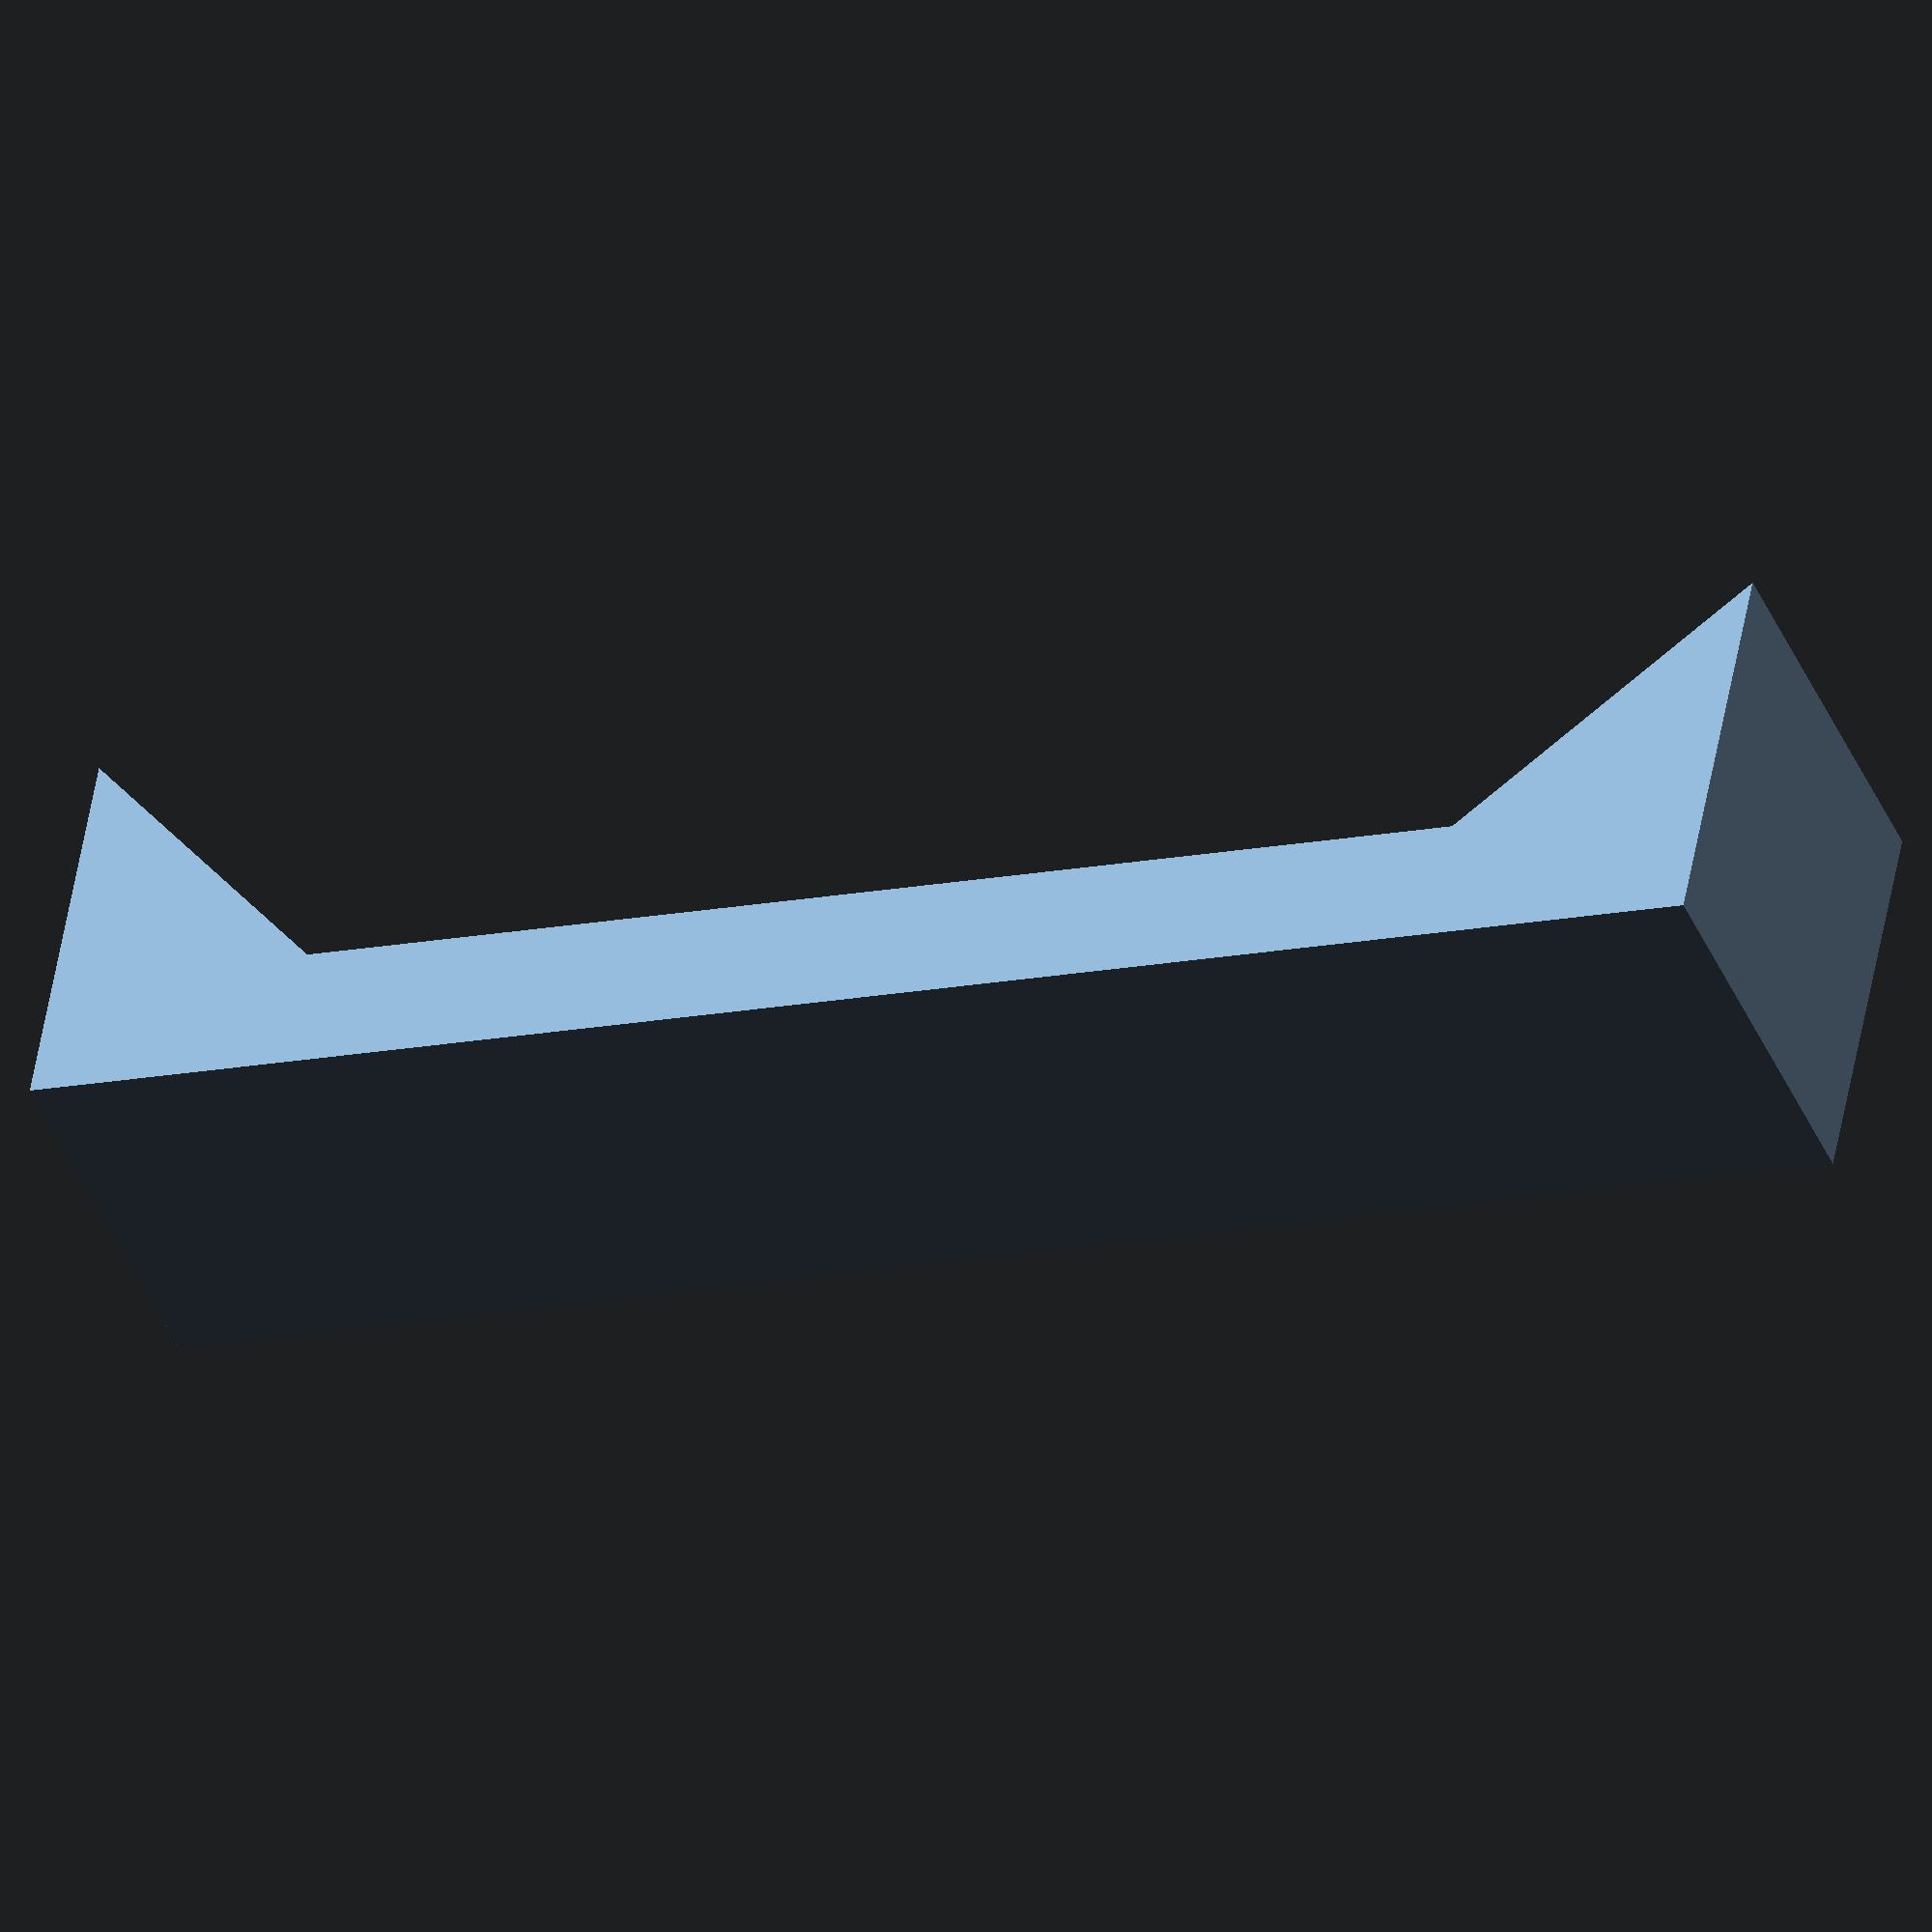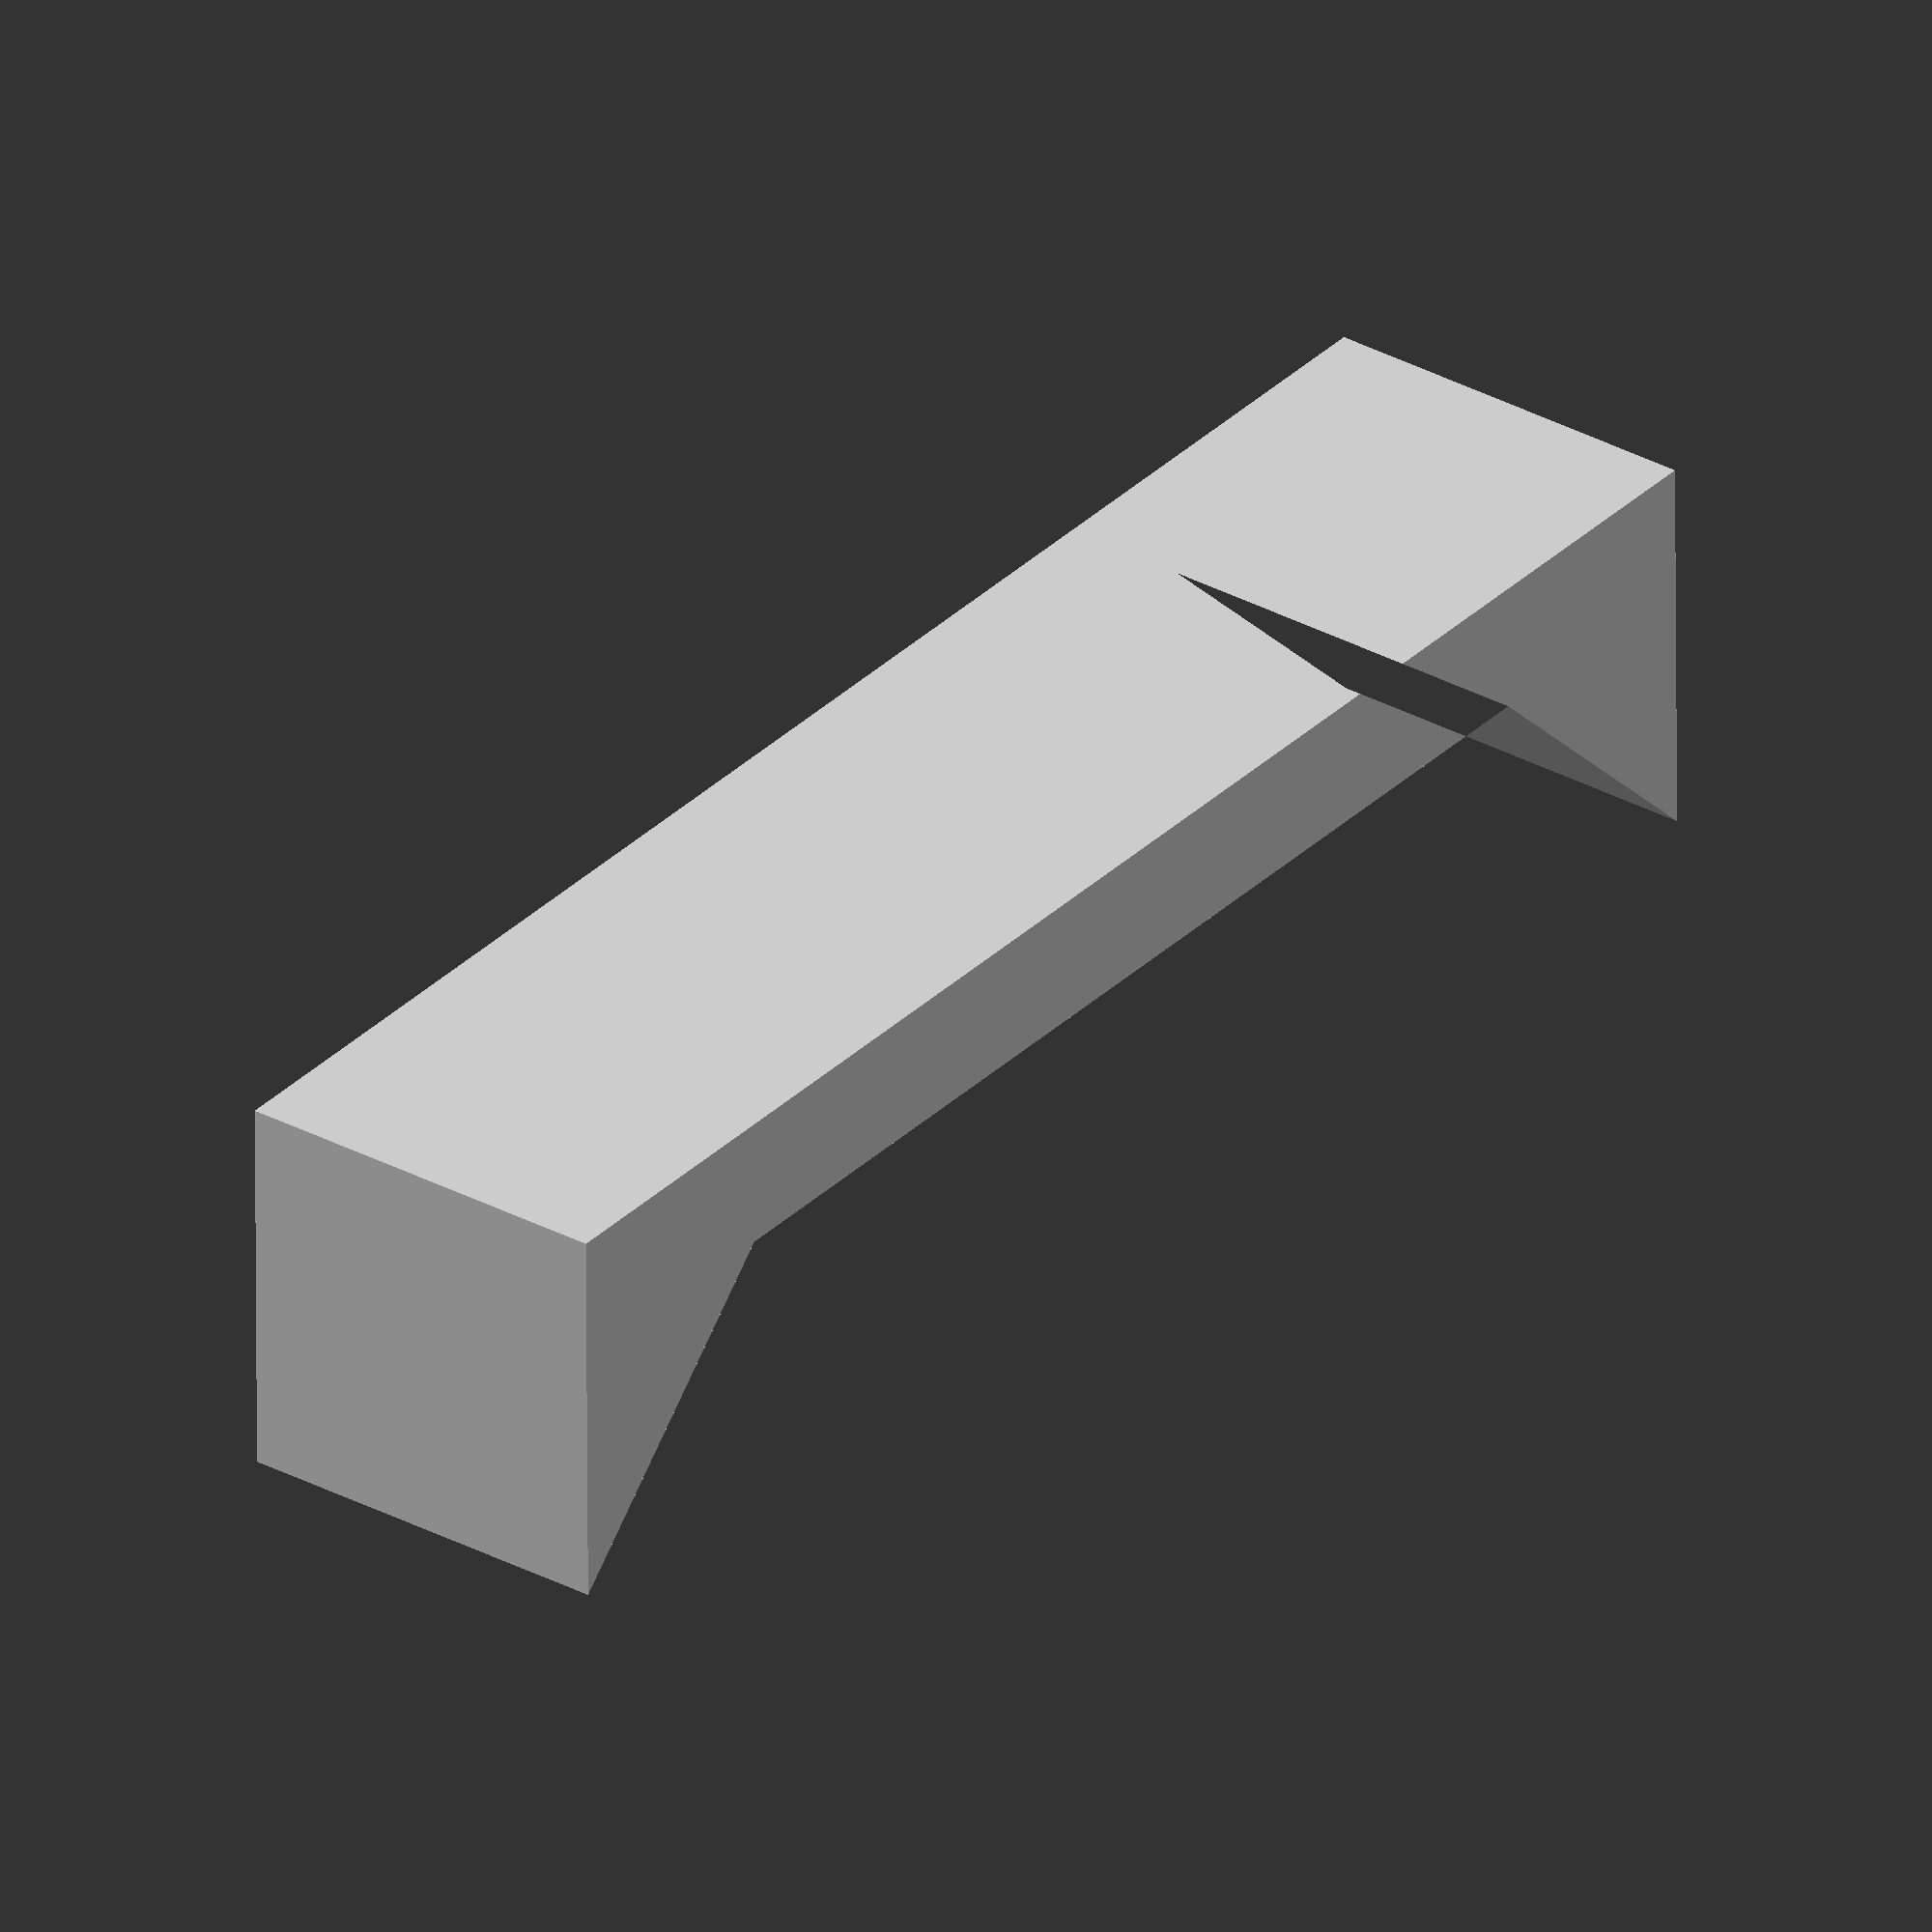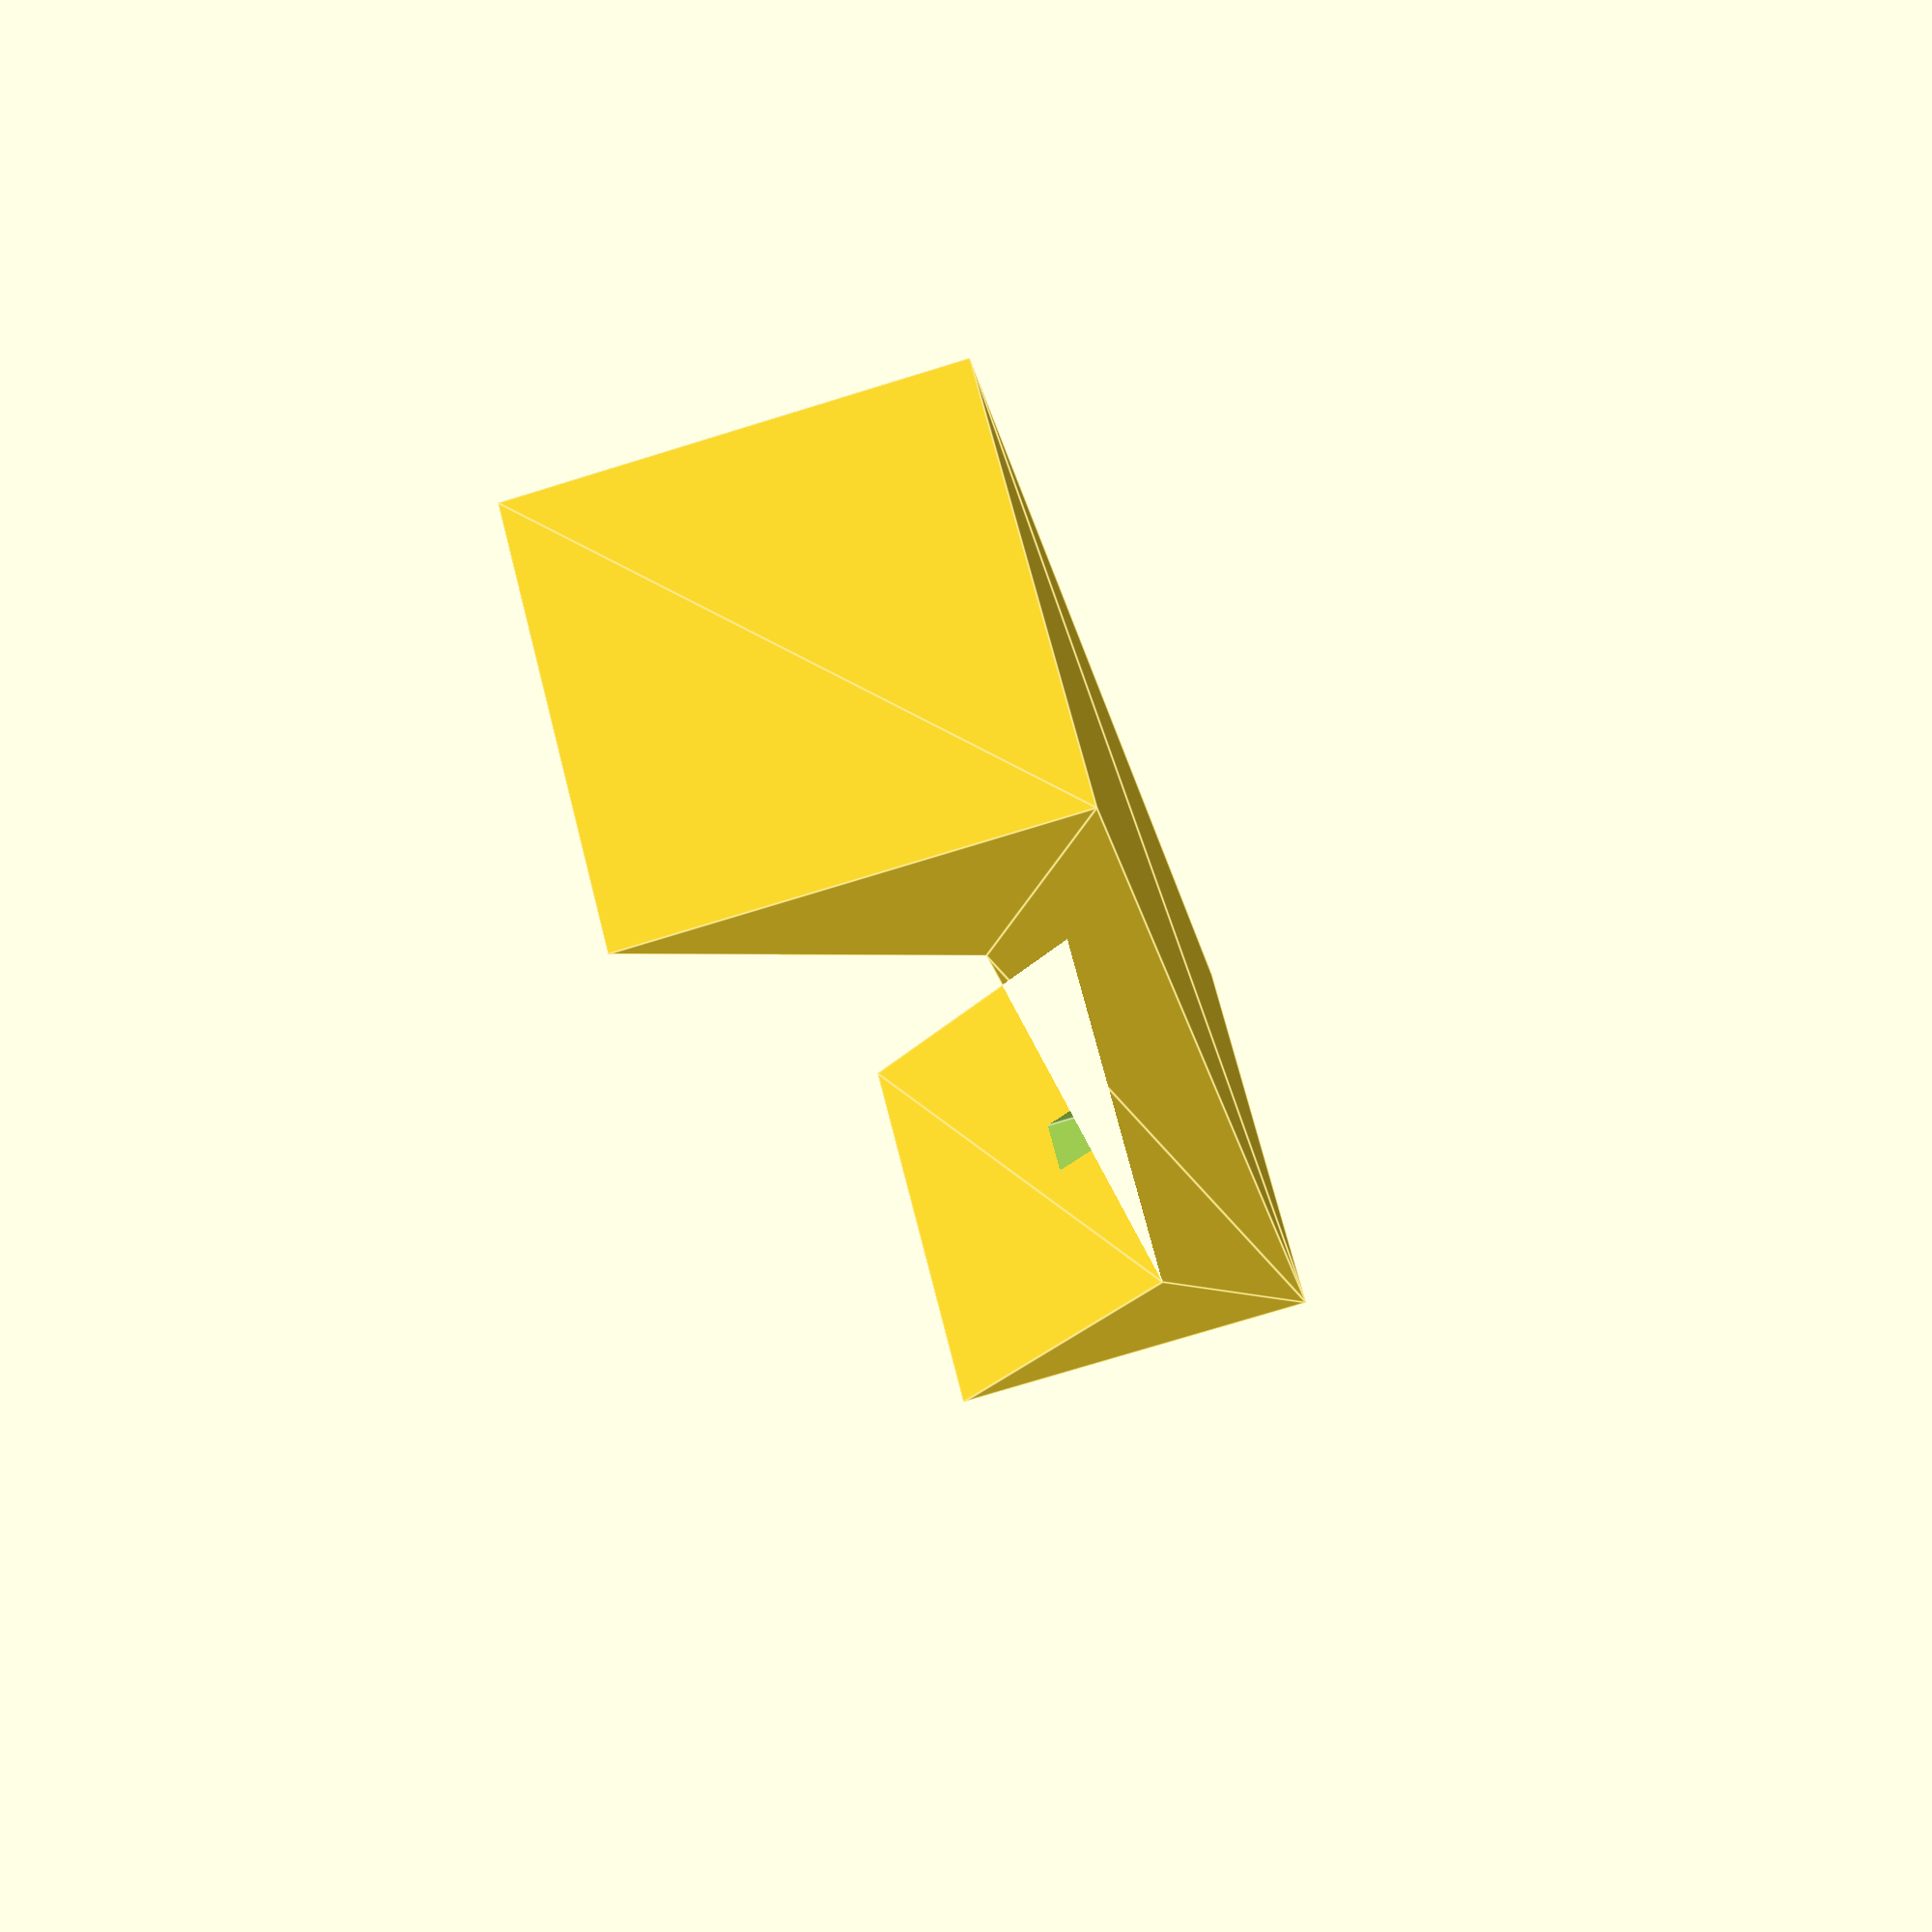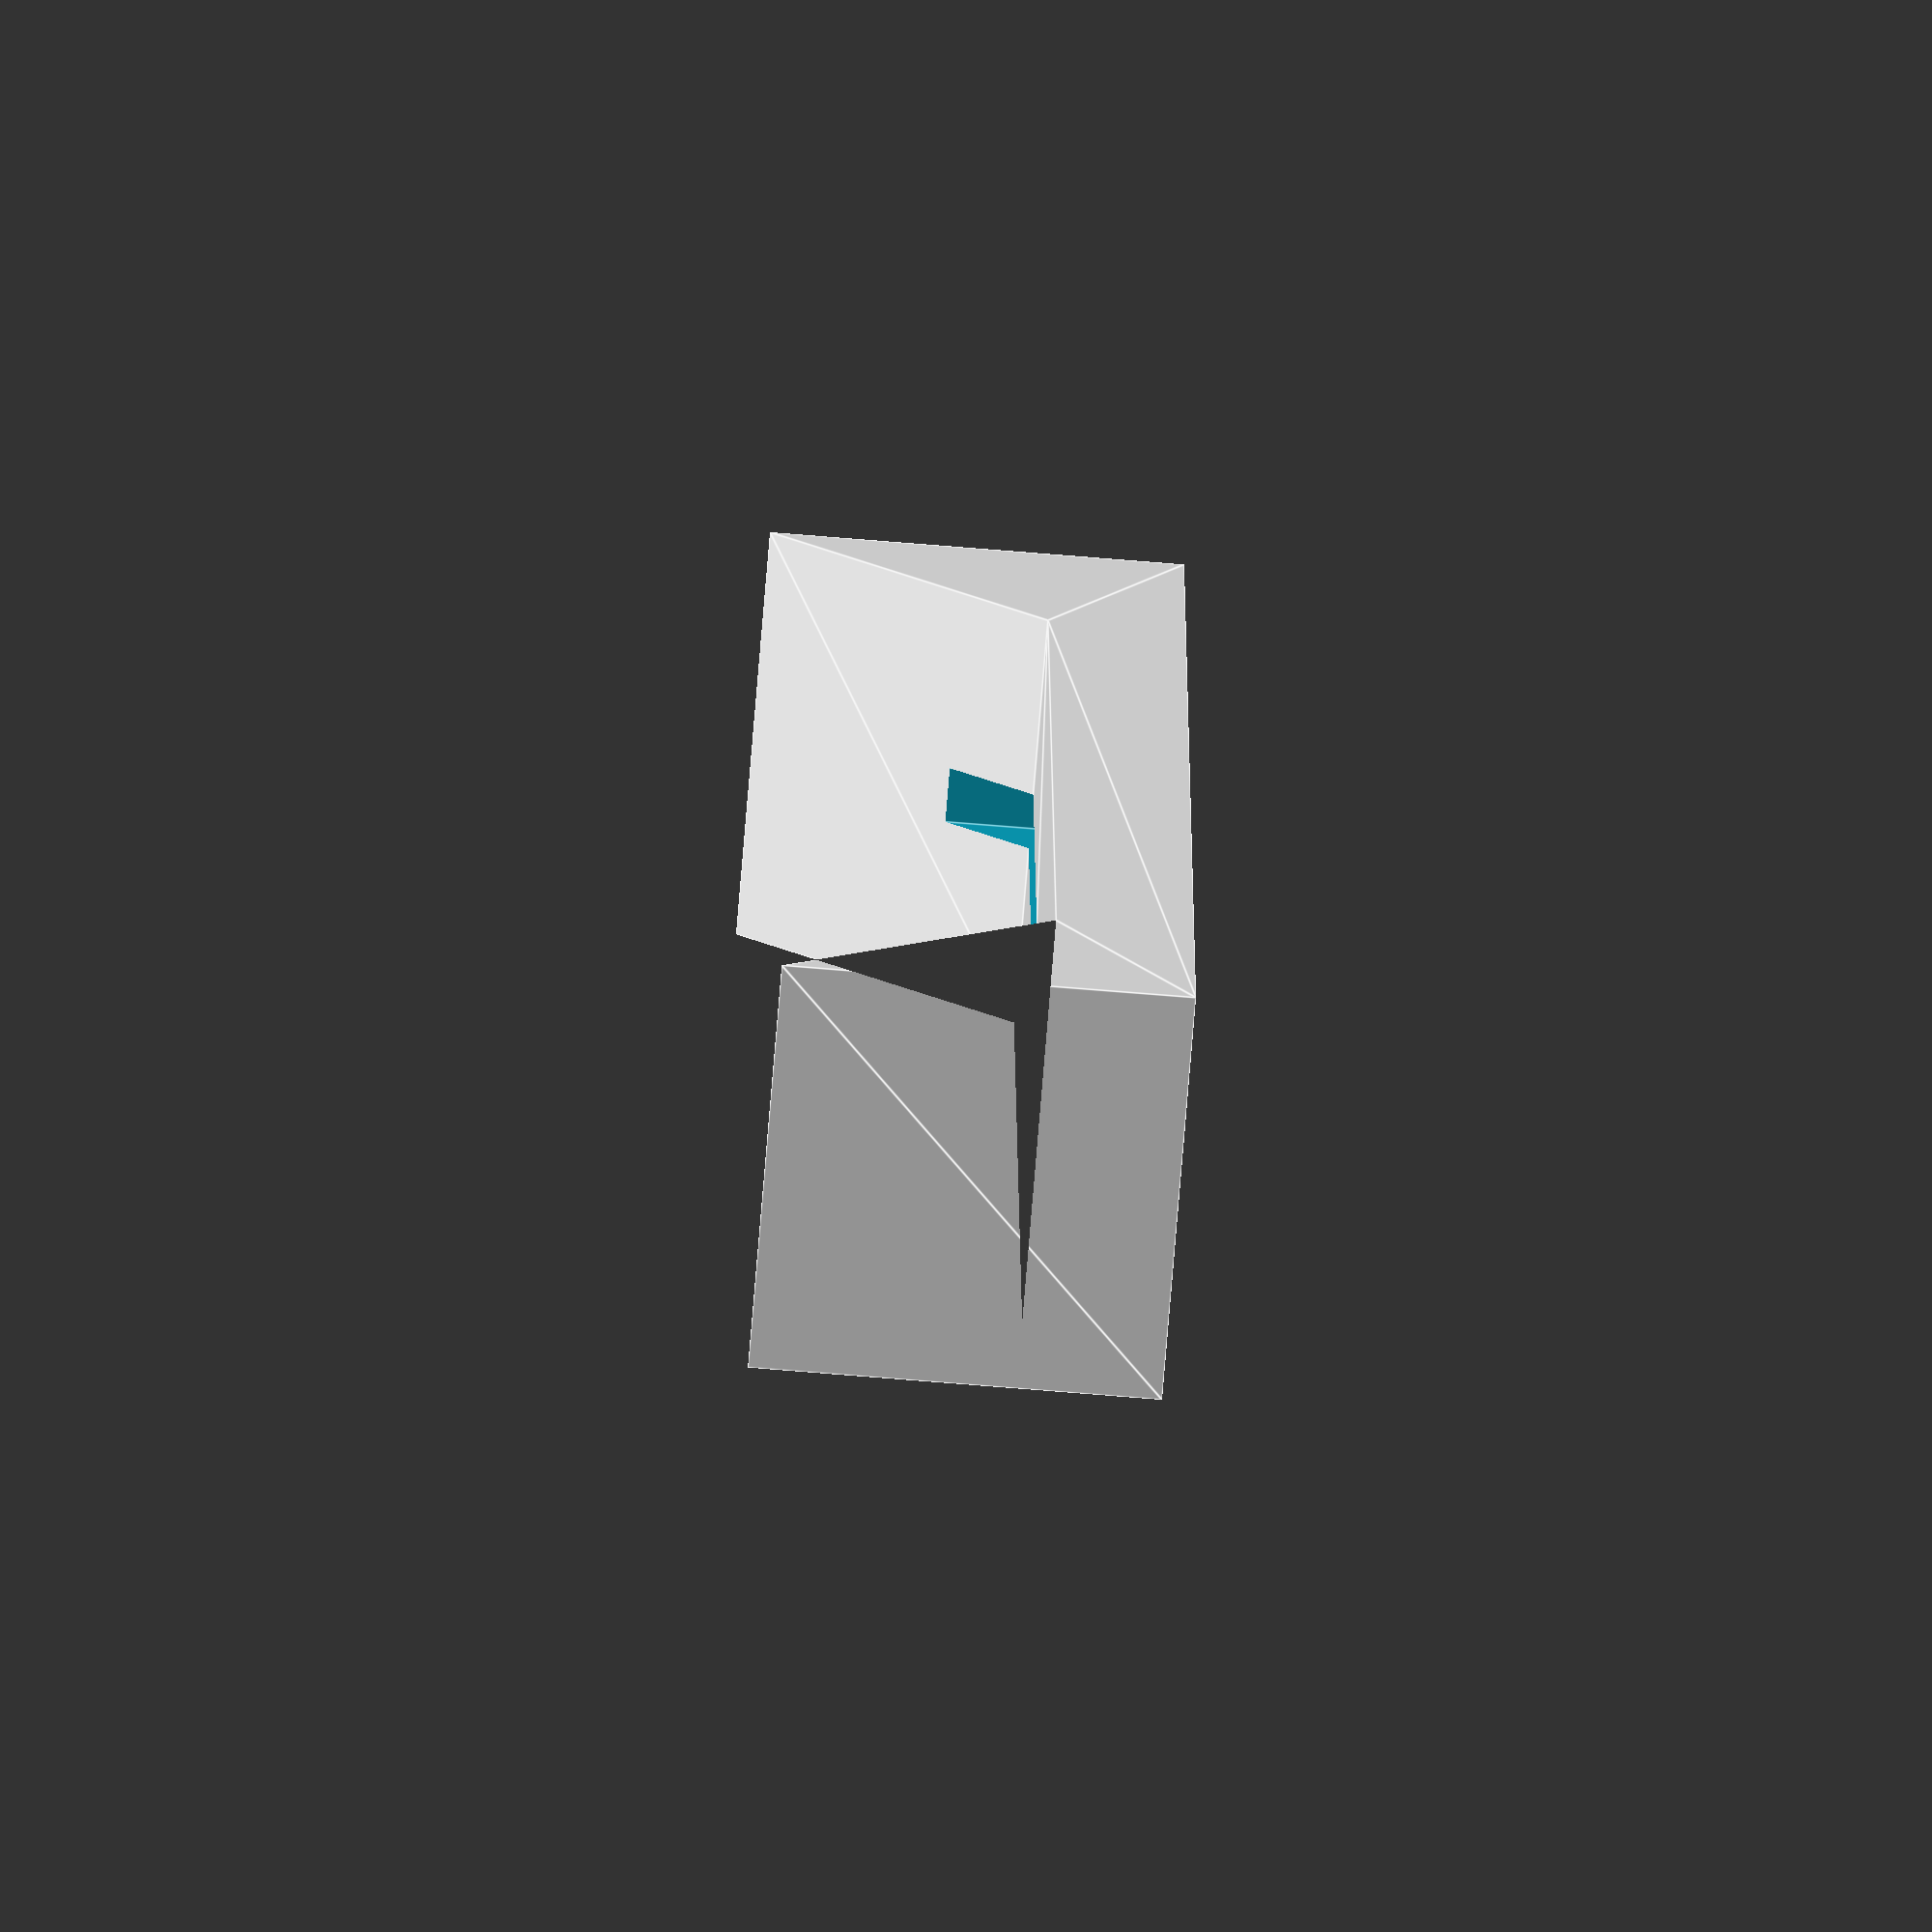
<openscad>
/* Card holder constants. */
W_CH = 13;
H_CH = 3;
D_CH = 3;
W_OFFSET_CH = 2;
H_OFFSET_CH = 1;

/* Sink constants */
W_C = 10.2;
H_C = 2;
D_C = 0.4;
H_OFFSET_C = 1;

/* The base of the card holder.
*/
module base(w, h, d, wo, ho) {
    points = [
        [0, 0],
        [w, 0],
        [0, h],
        [w, h],
        [wo, ho],
        [w - wo, ho],
    ];

    path = [0, 1, 3, 5, 4, 2];

    translate([-w/2, d/2, 0])
    rotate([90, 0, 0])
    linear_extrude(d) {
        polygon(points, [path]);
    }
}

/* The square to remove from the base.
*/
module sink(w, h, d, ho) {
    translate([0, 0, 3/2 * ho])
    cube([w, d, h], center=true);
}


difference() {
    base(W_CH, H_CH, D_CH, W_OFFSET_CH, H_OFFSET_CH);
    sink(W_C, H_C, D_C, H_OFFSET_C);
}

</openscad>
<views>
elev=128.1 azim=201.4 roll=350.4 proj=o view=wireframe
elev=237.6 azim=232.8 roll=359.7 proj=o view=wireframe
elev=255.1 azim=237.0 roll=72.9 proj=p view=edges
elev=251.5 azim=85.4 roll=94.7 proj=o view=edges
</views>
